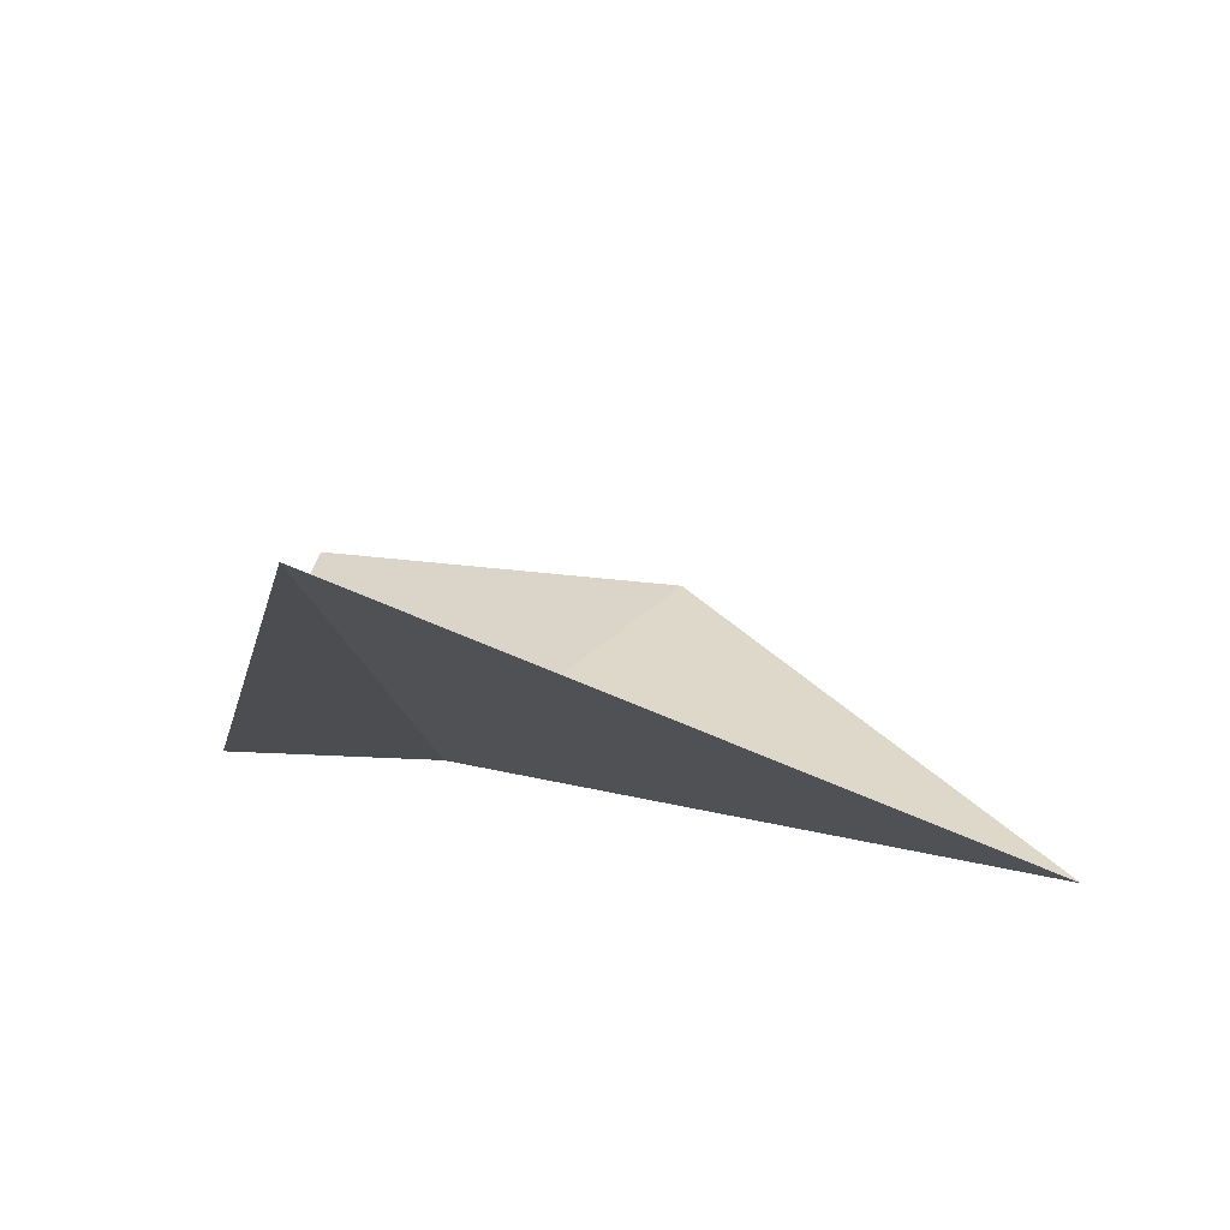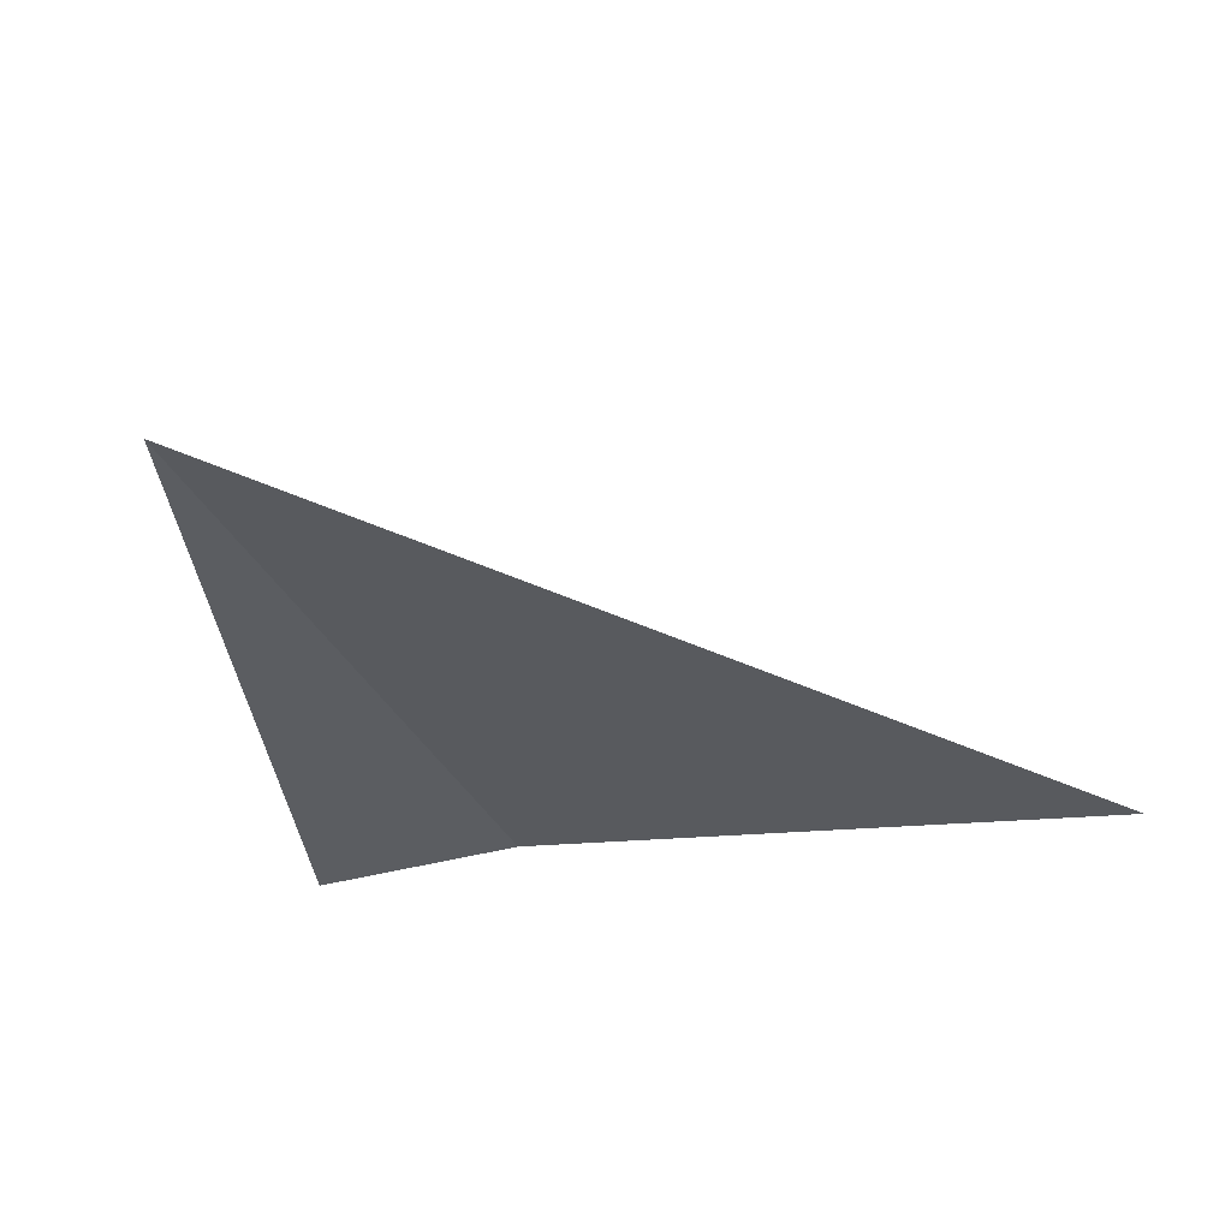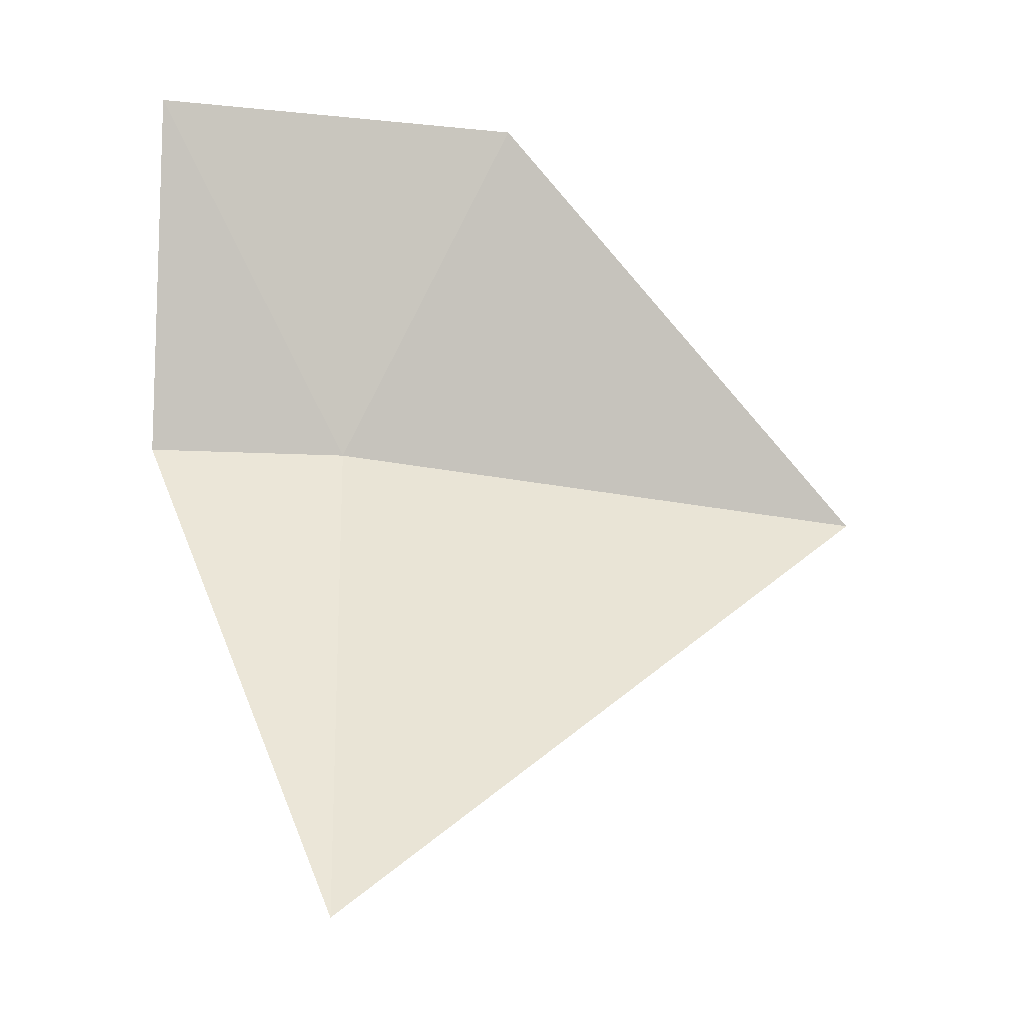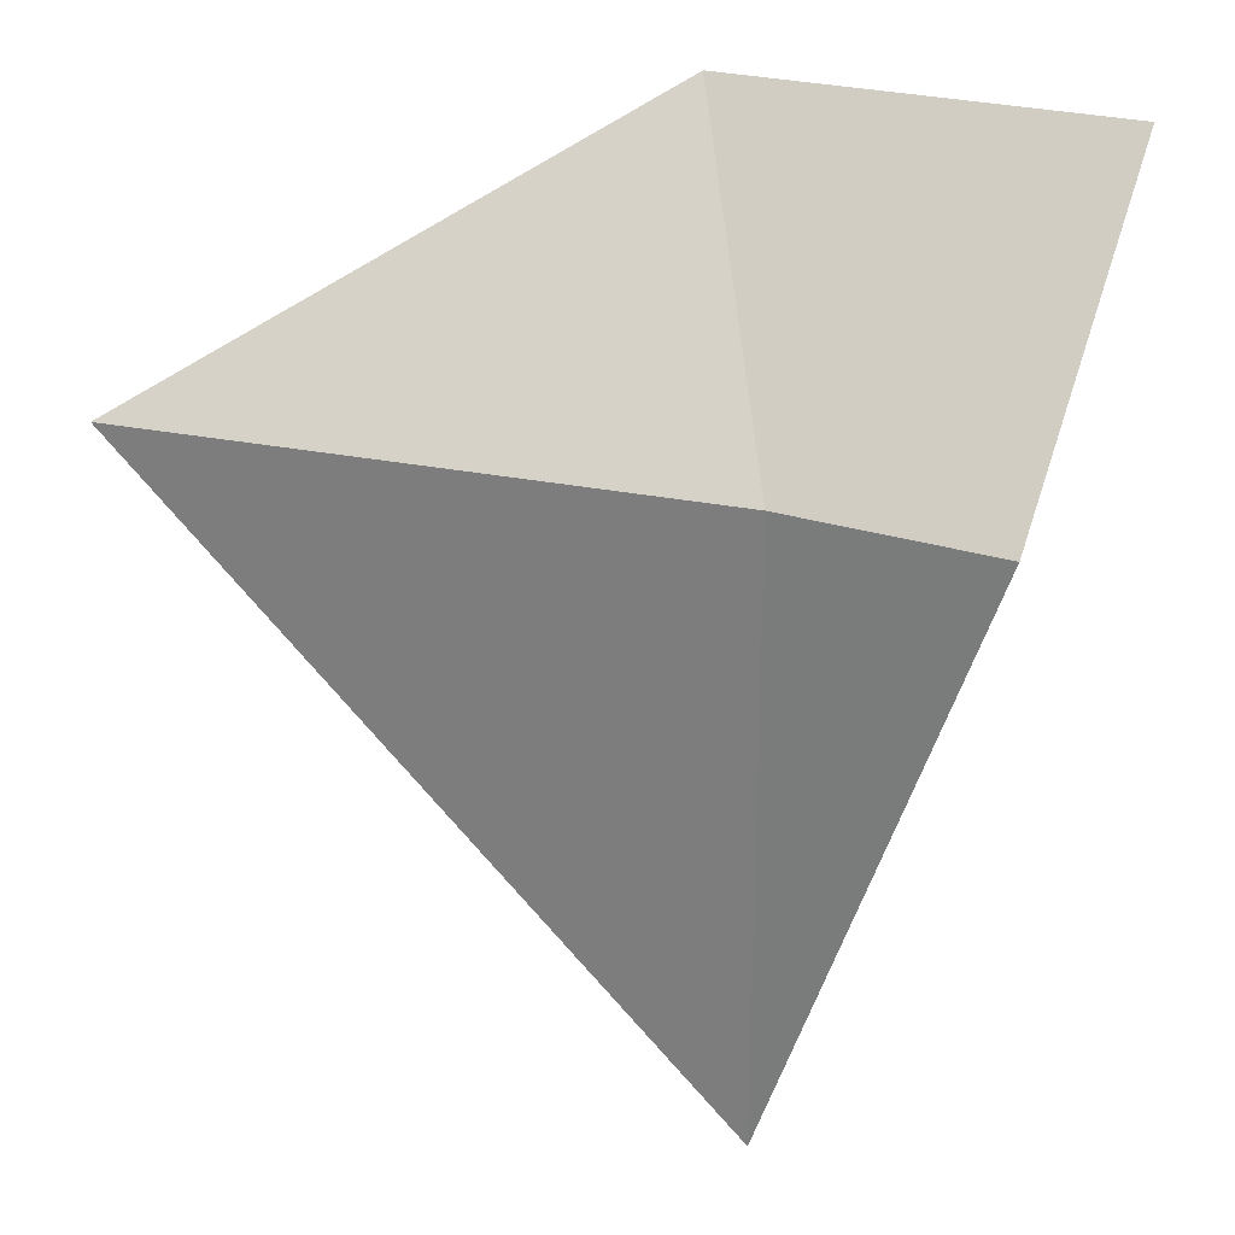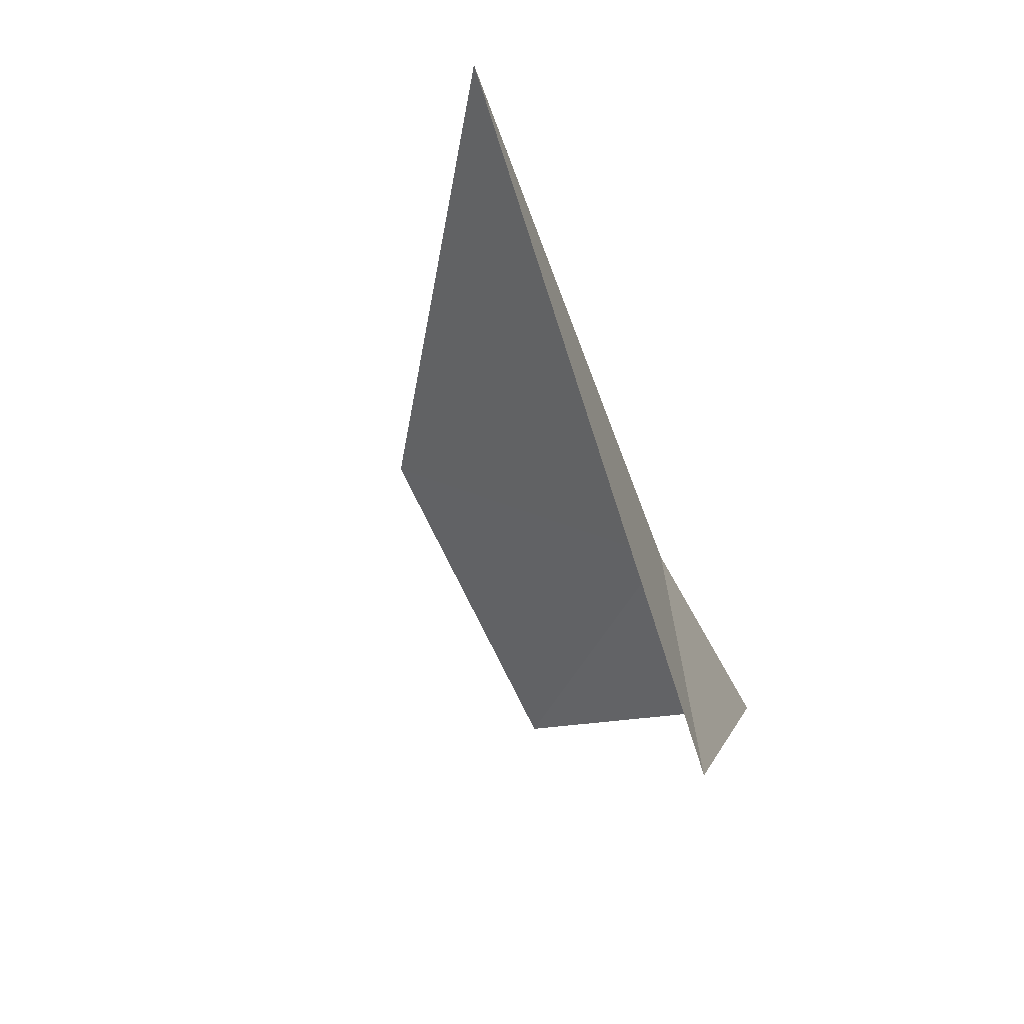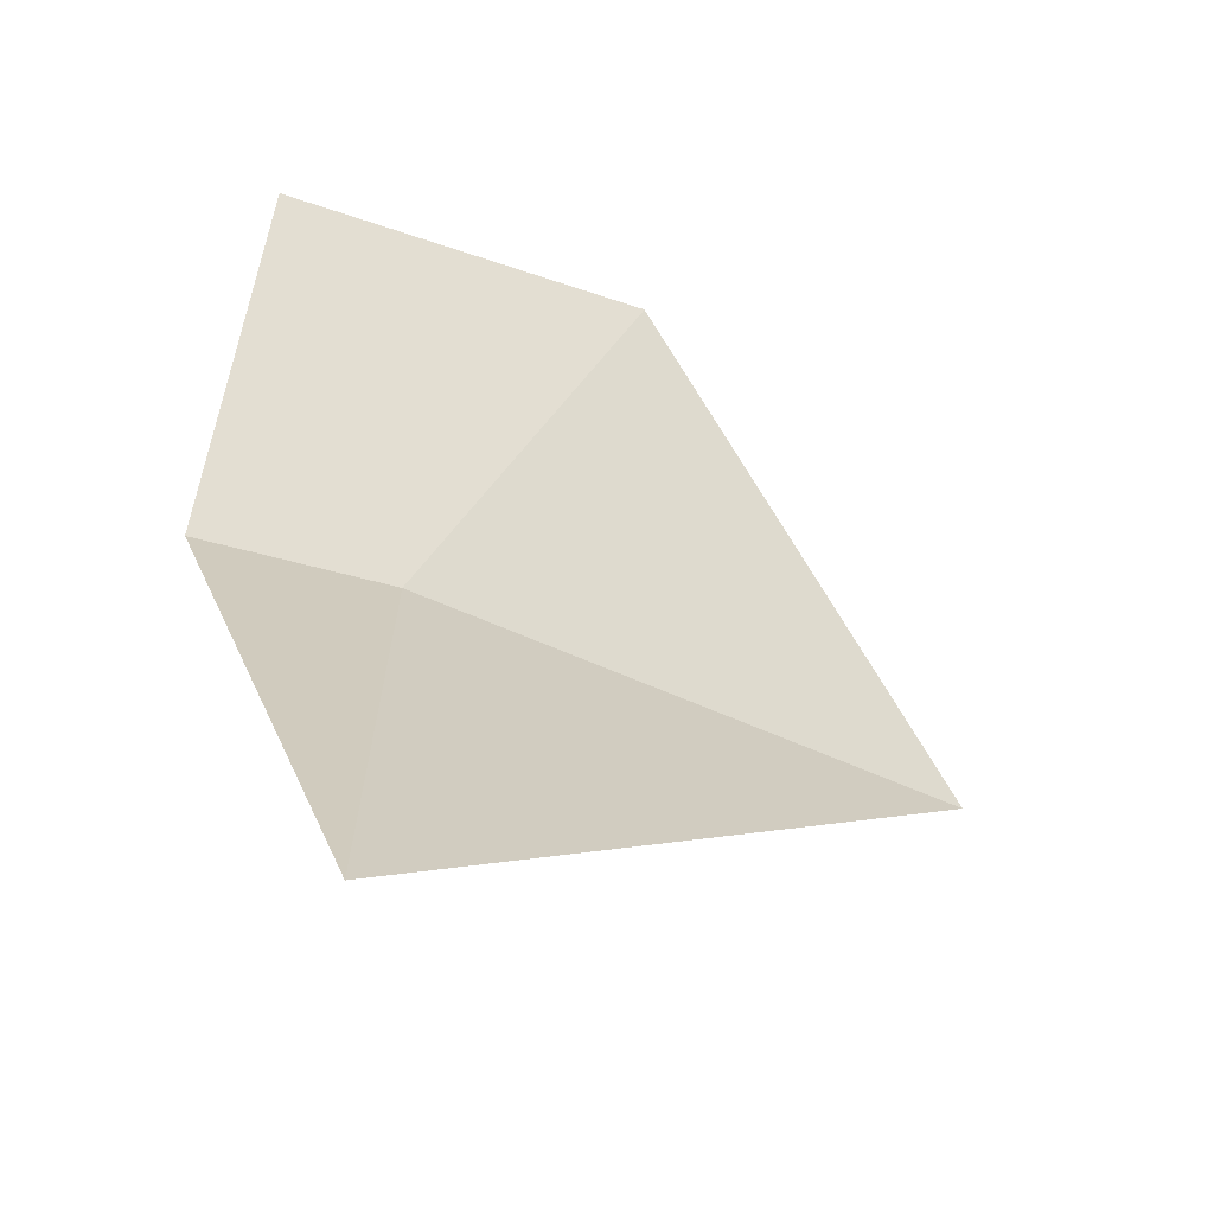
<metadata>
{"format":"obj","ext":"obj","renderer":"f3d","projection":"perspective","resolution":1024,"background":"white","views":[{"elev":-16.2,"azim":-172.4,"up":"+Y"},{"elev":-37.8,"azim":-154.5,"up":"+Y"},{"elev":44.8,"azim":178.2,"up":"+Y"},{"elev":26.9,"azim":30.4,"up":"+Z"},{"elev":-73.1,"azim":-56.5,"up":"+Z"},{"elev":-69.3,"azim":169.7,"up":"+Z"}]}
</metadata>
<code>
v -0.8689 5.937 32.07
v -1.168 6.31 32.48
v -0.5766 6.391 32.48
v -0.5434 5.96 32.07
v -1.762 5.736 32.07
v -0.8702 5.937 31.1
f 1 3 2
f 1 2 5
f 1 4 3
f 1 5 6
f 1 6 4

</code>
